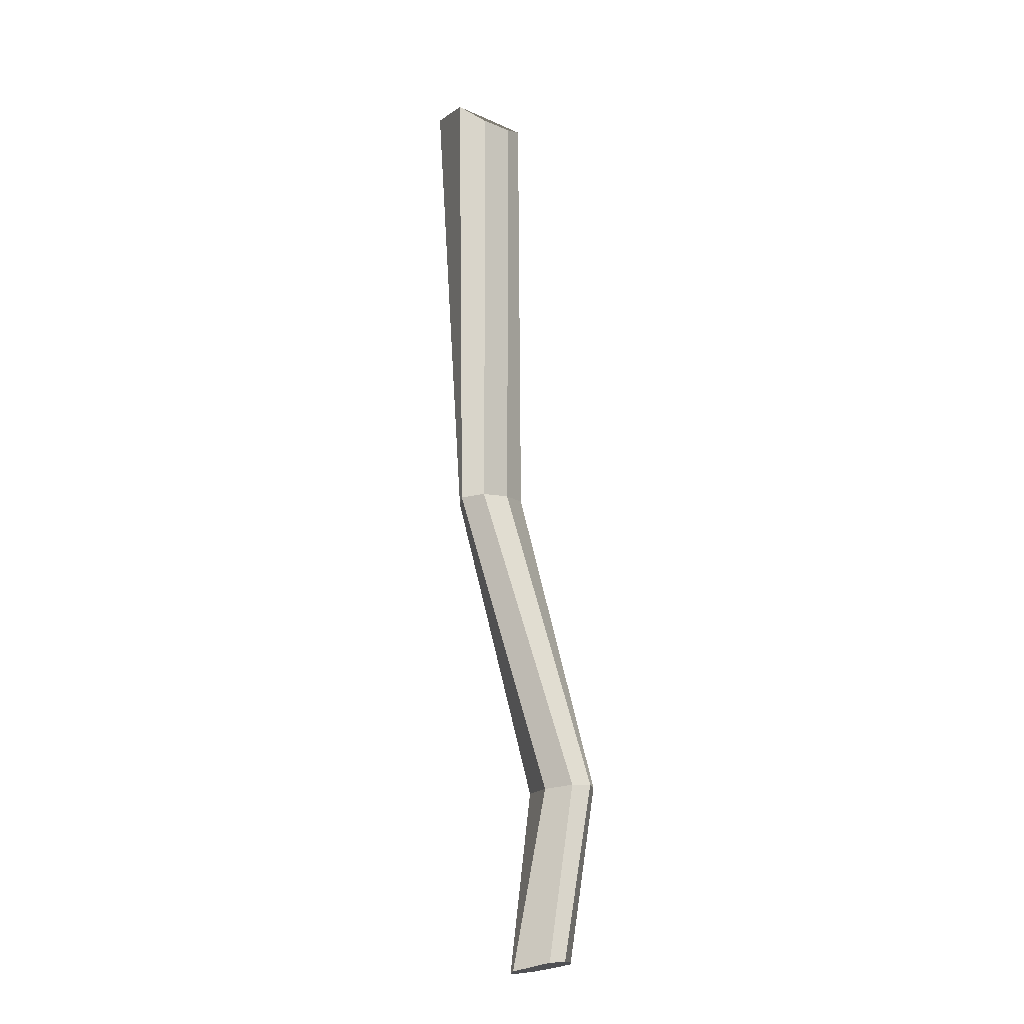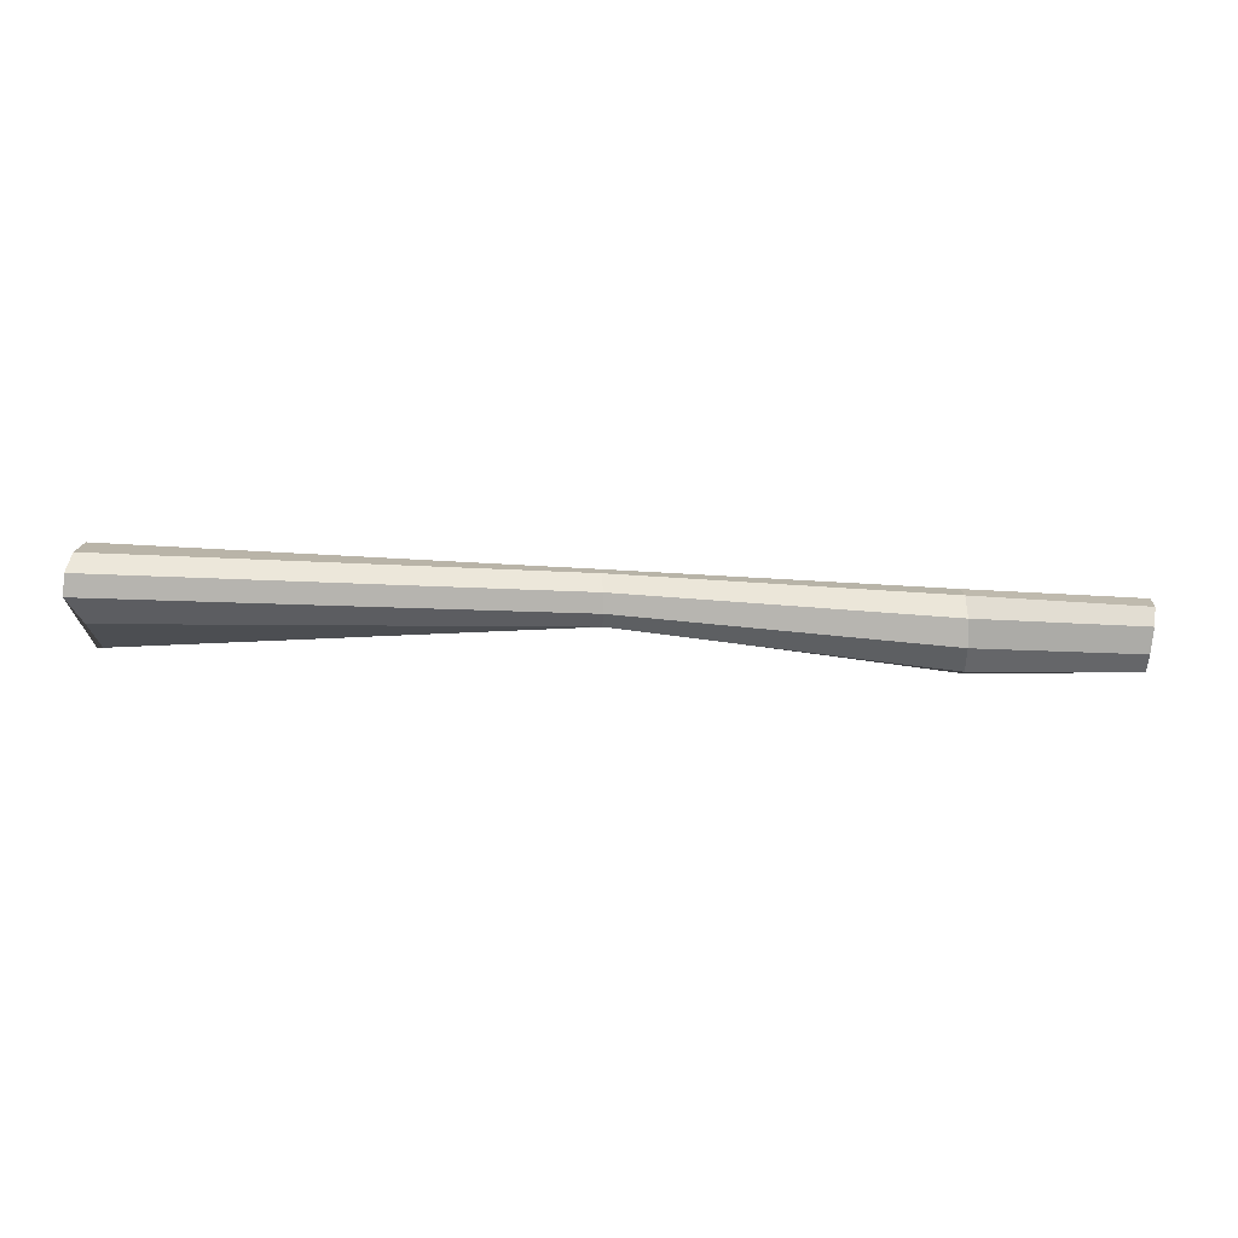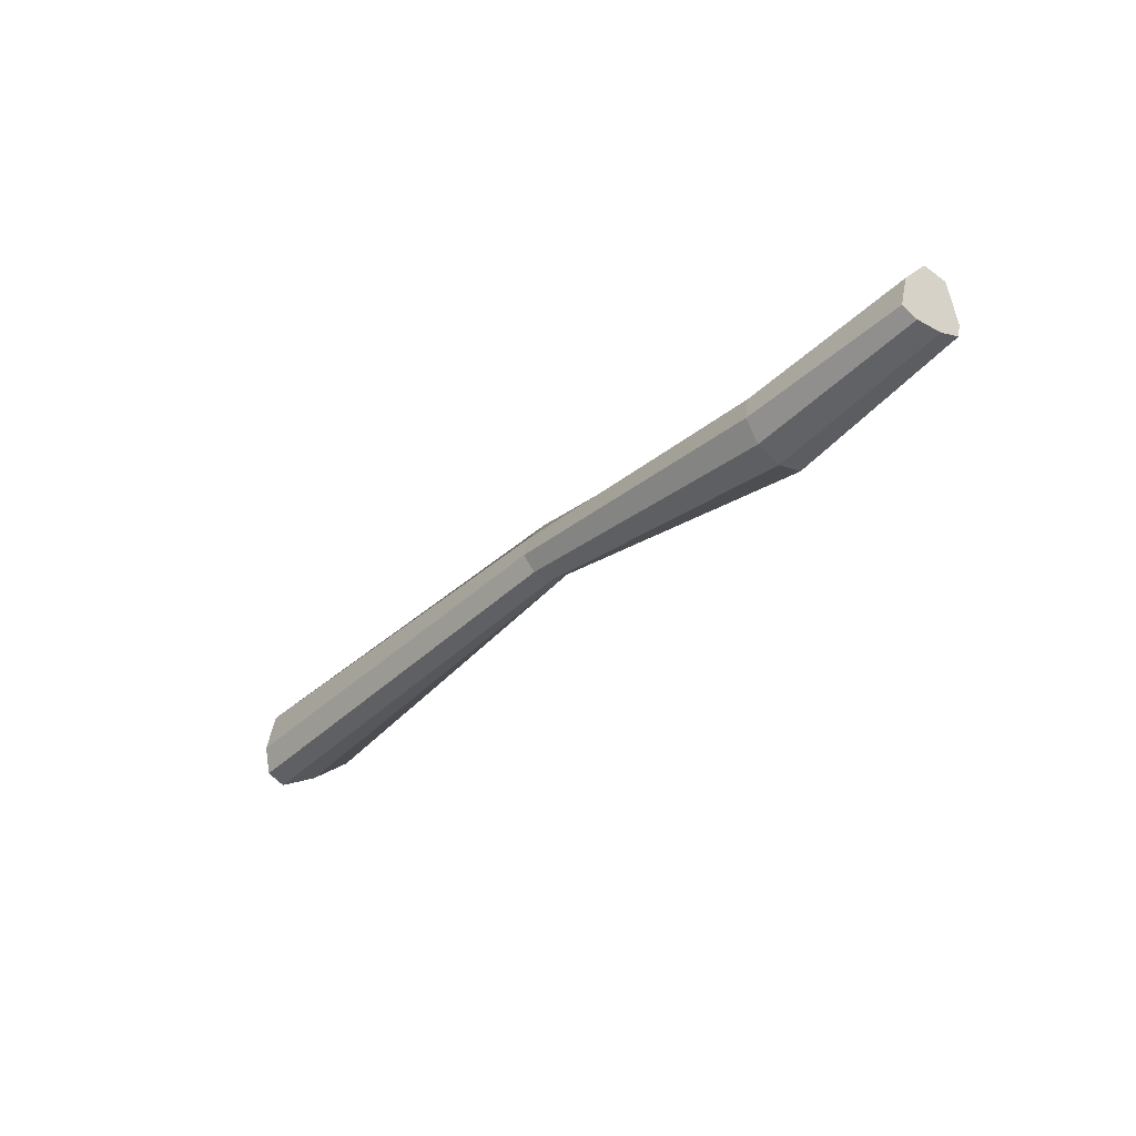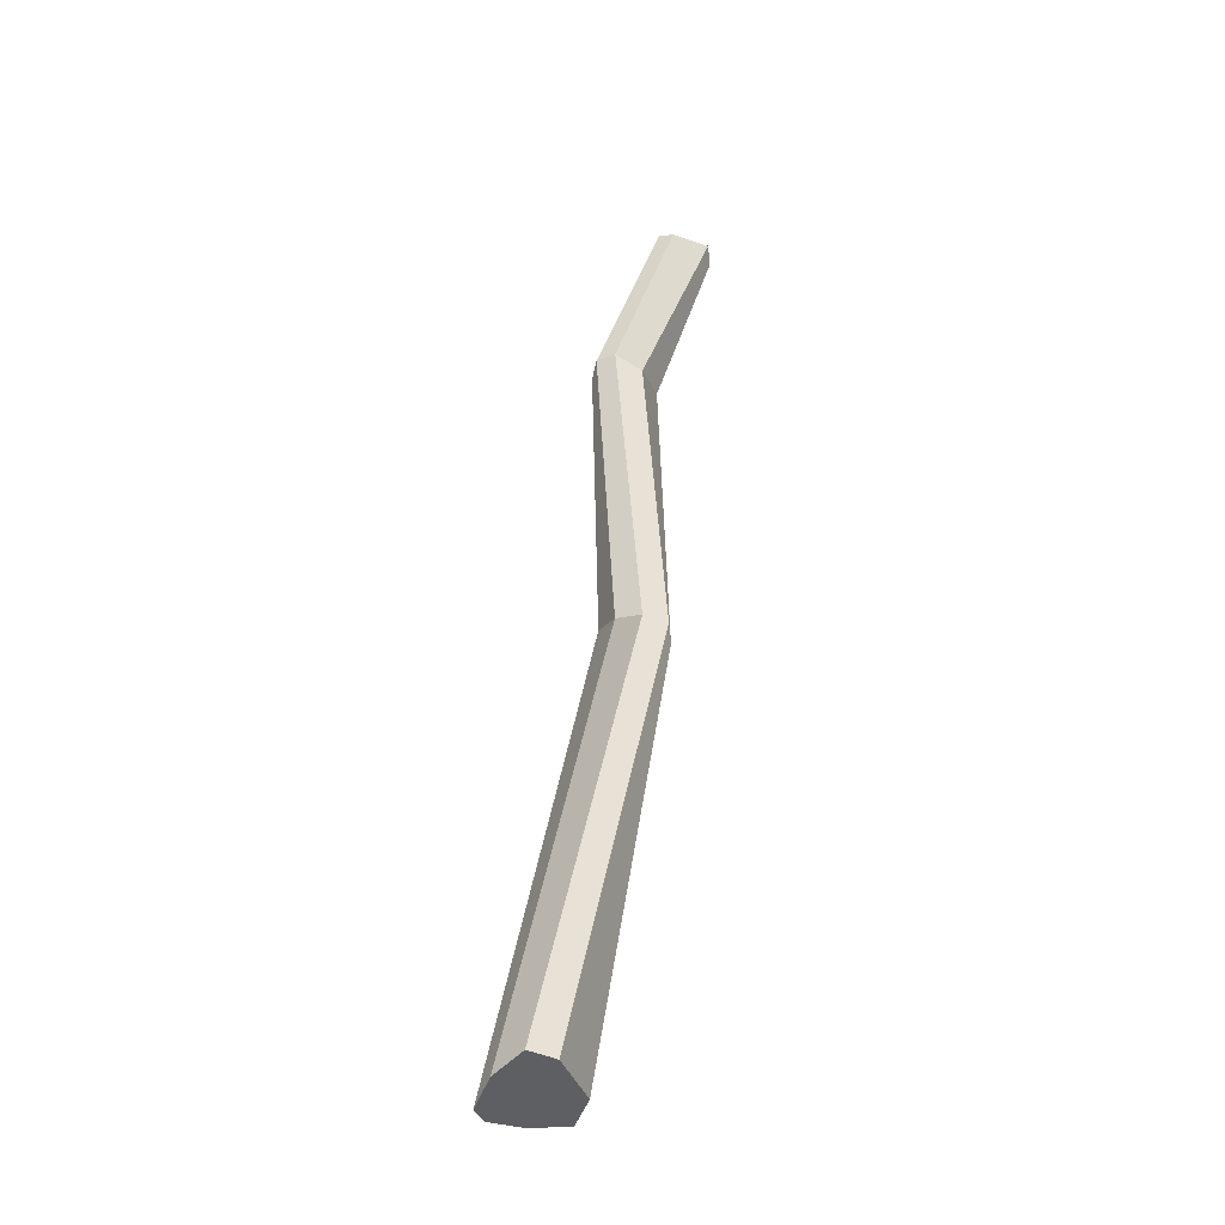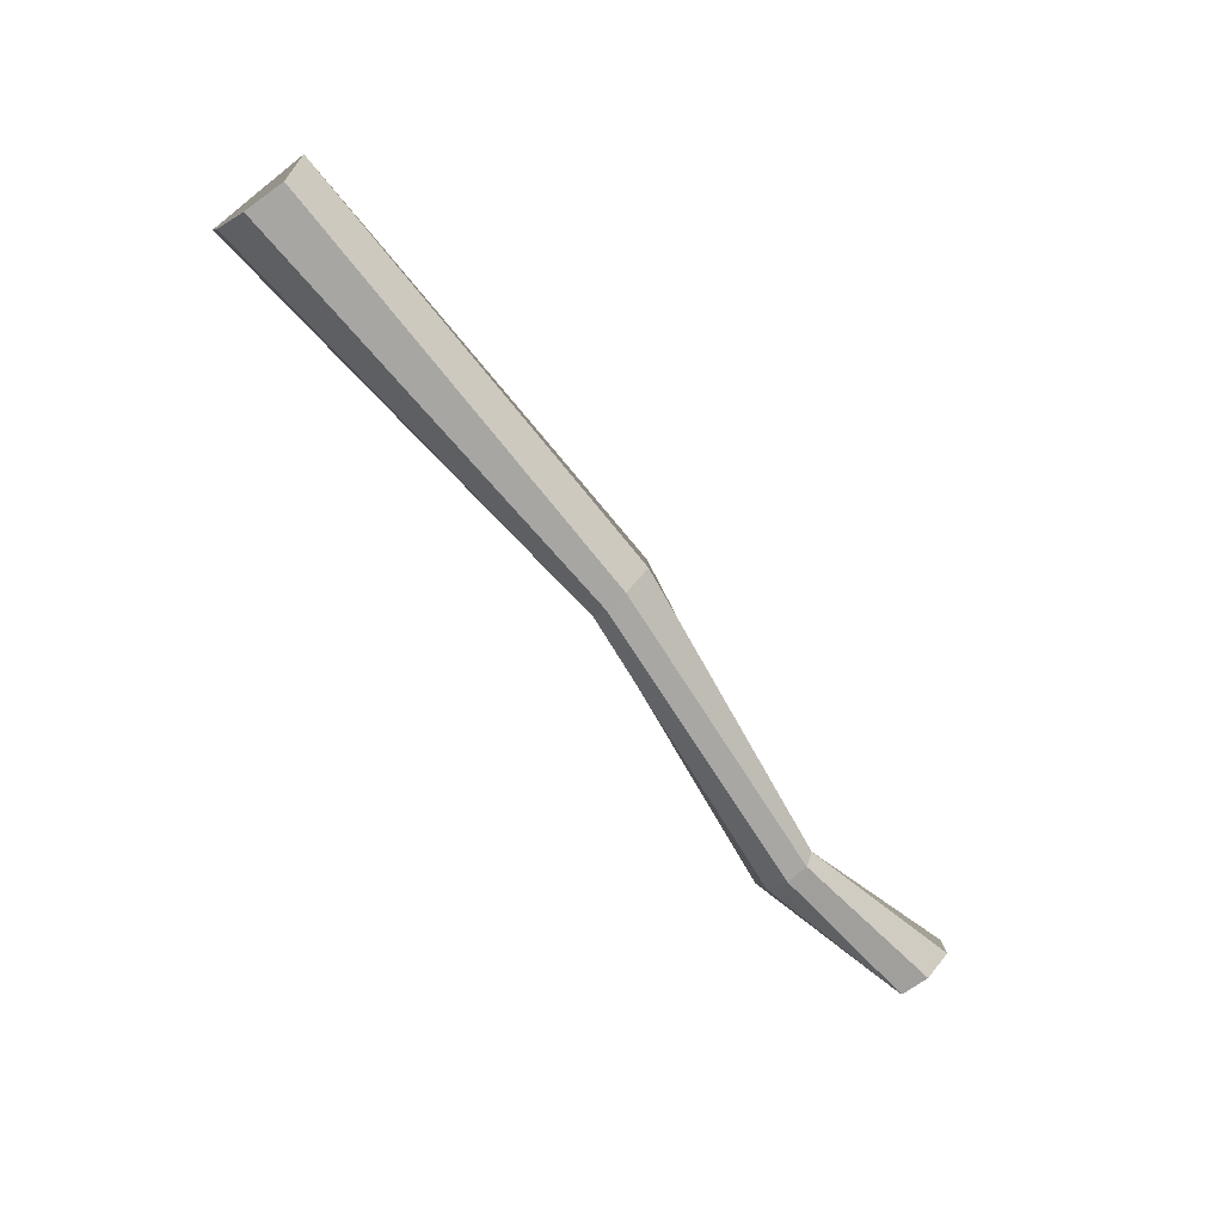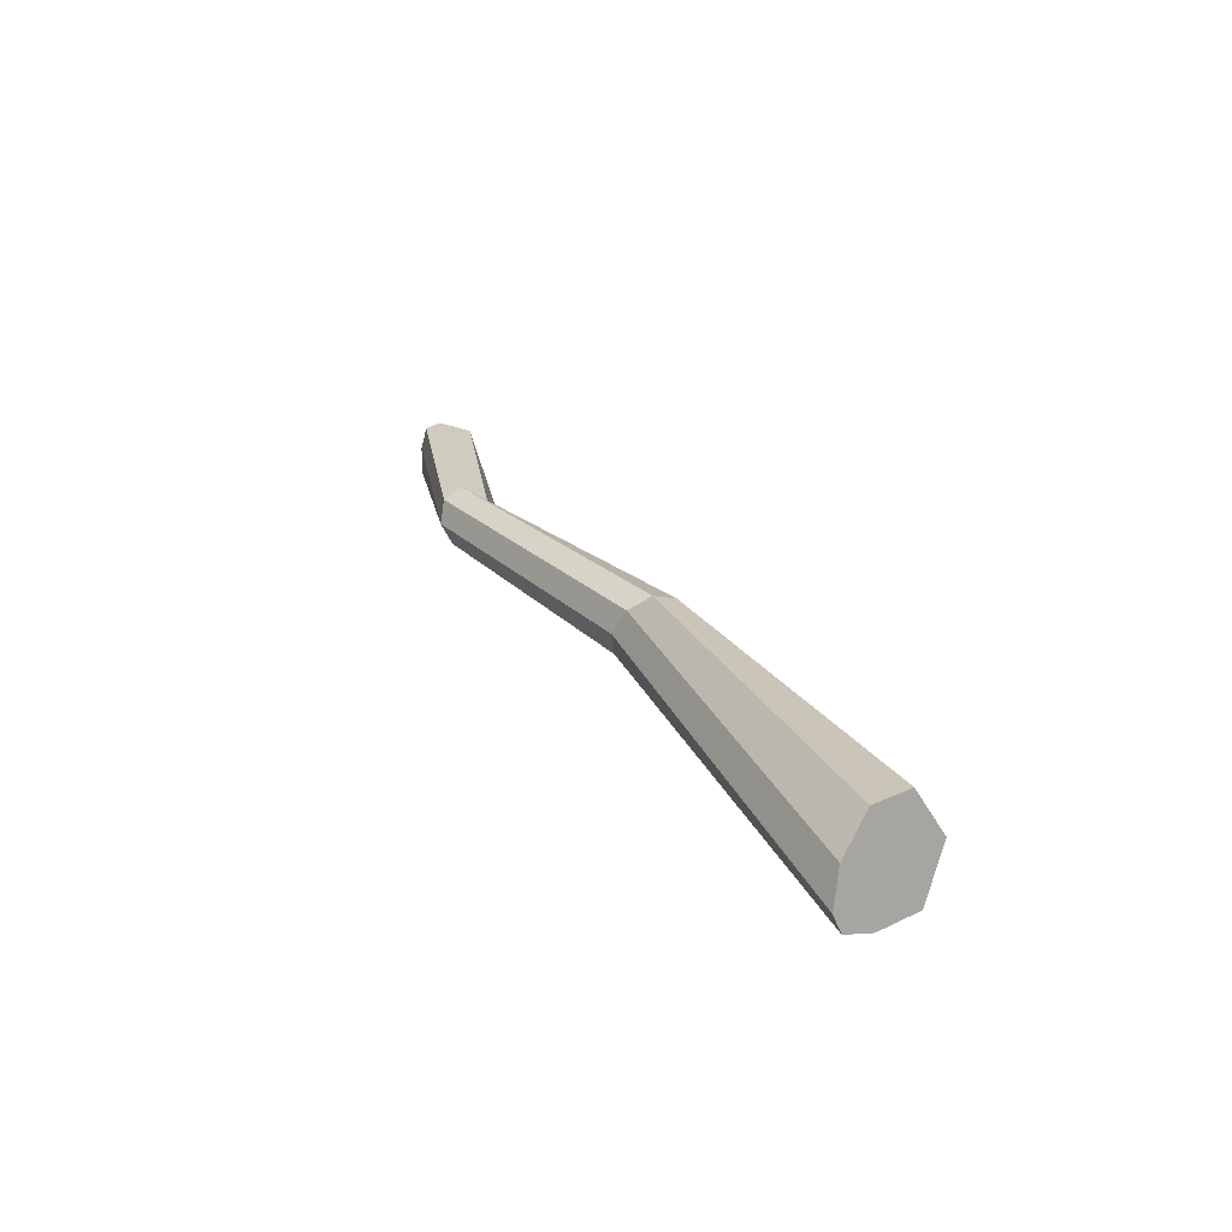
<metadata>
{"format":"obj","ext":"obj","renderer":"f3d","projection":"perspective","resolution":1024,"background":"white","views":[{"elev":71.3,"azim":84.3,"up":"+Y"},{"elev":-64.6,"azim":-2.3,"up":"+Z"},{"elev":-32.9,"azim":51.9,"up":"+Z"},{"elev":51.0,"azim":-83.7,"up":"+Y"},{"elev":-67.1,"azim":-53.6,"up":"+Y"},{"elev":23.7,"azim":-114.9,"up":"+Y"}]}
</metadata>
<code>
o wood-block-09
v 1.009 0.165 -0.2831
v -0.04023 0.1644 -0.1418
v -1.577 0.1059 -0.2867
v 1.578 0.2329 -0.1403
v -1.576 0.04231 -0.2586
v 1.577 0.1416 -0.142
v -1.57 0.01894 -0.1635
v 1.576 0.08719 -0.1192
v -1.567 0.04518 -0.03069
v 1.586 0.1045 -0.02267
v -1.579 0.2397 0.01362
v 1.592 0.1804 0.05846
v -1.548 0.3742 -0.06406
v 1.589 0.2662 0.04956
v -1.507 0.3272 -0.1556
v 1.577 0.3161 -0.06971
v -1.53 0.2074 -0.2447
v 1.579 0.3032 -0.1193
v 1.007 0.08845 -0.2451
v -0.04347 0.09886 -0.1339
v 1.005 0.05046 -0.1683
v -0.05004 0.06171 -0.08091
v 1.002 0.06393 -0.09383
v -0.05493 0.08154 -0.007255
v 1.001 0.1266 -0.0675
v -0.05675 0.1494 0.07683
v 1.005 0.2239 -0.1171
v -0.04959 0.2432 0.06782
v 1.01 0.2839 -0.2068
v -0.04705 0.2656 -0.01085
v 1.01 0.2485 -0.2683
v -0.04186 0.2306 -0.09222
f 20 19 21 22
f 11 26 28 13
f 1 4 6 19
f 3 2 20 5
f 28 27 29 30
f 19 6 8 21
f 22 21 23 24
f 13 28 30 15
f 21 8 10 23
f 7 22 24 9
f 30 29 31 32
f 23 10 12 25
f 24 23 25 26
f 15 30 32 17
f 25 12 14 27
f 9 24 26 11
f 32 31 1 2
f 27 14 16 29
f 6 4 18 16 14 12 10 8
f 17 32 2 3
f 29 16 18 31
f 5 20 22 7
f 26 25 27 28
f 31 18 4 1
f 3 5 7 9 11 13 15 17
f 2 1 19 20

</code>
